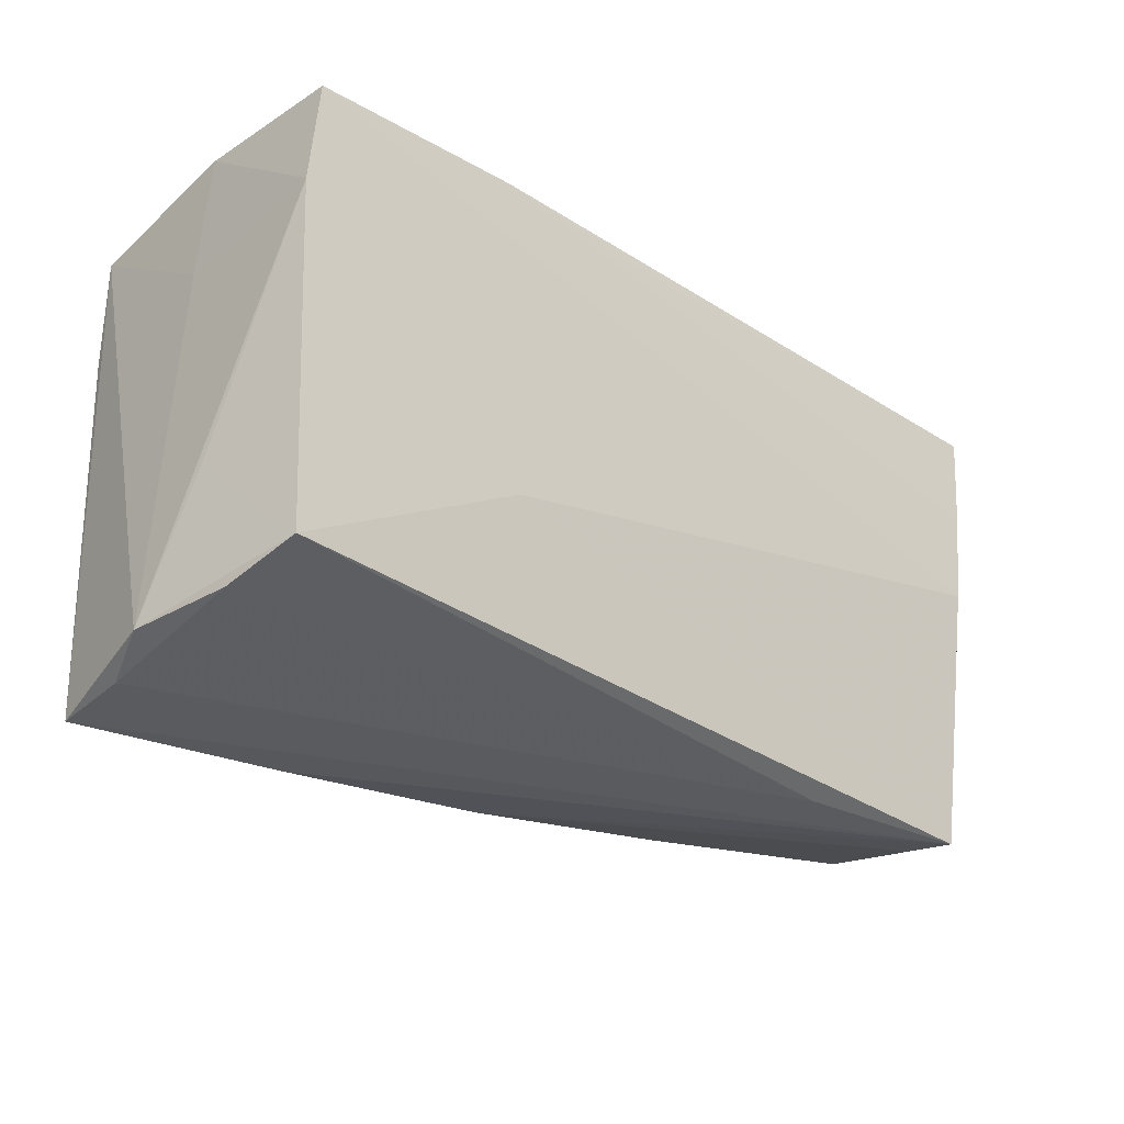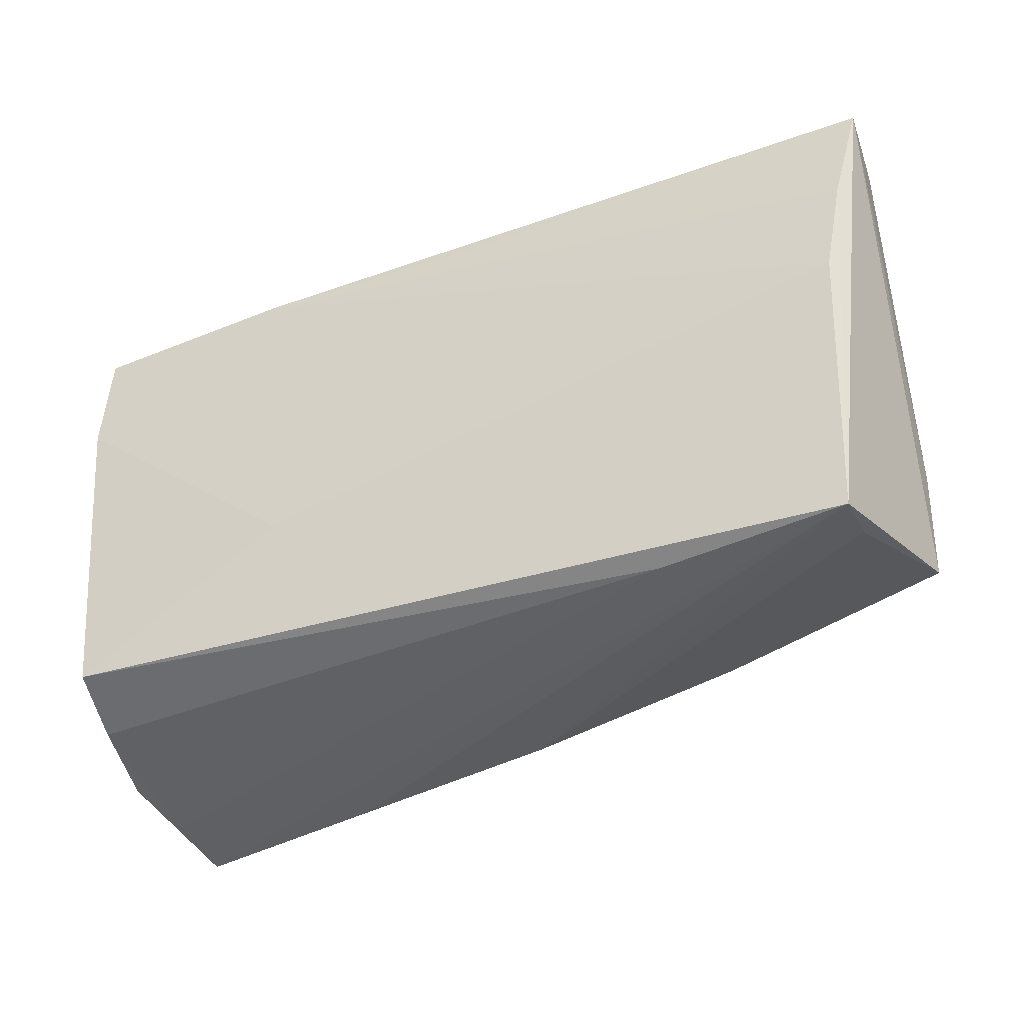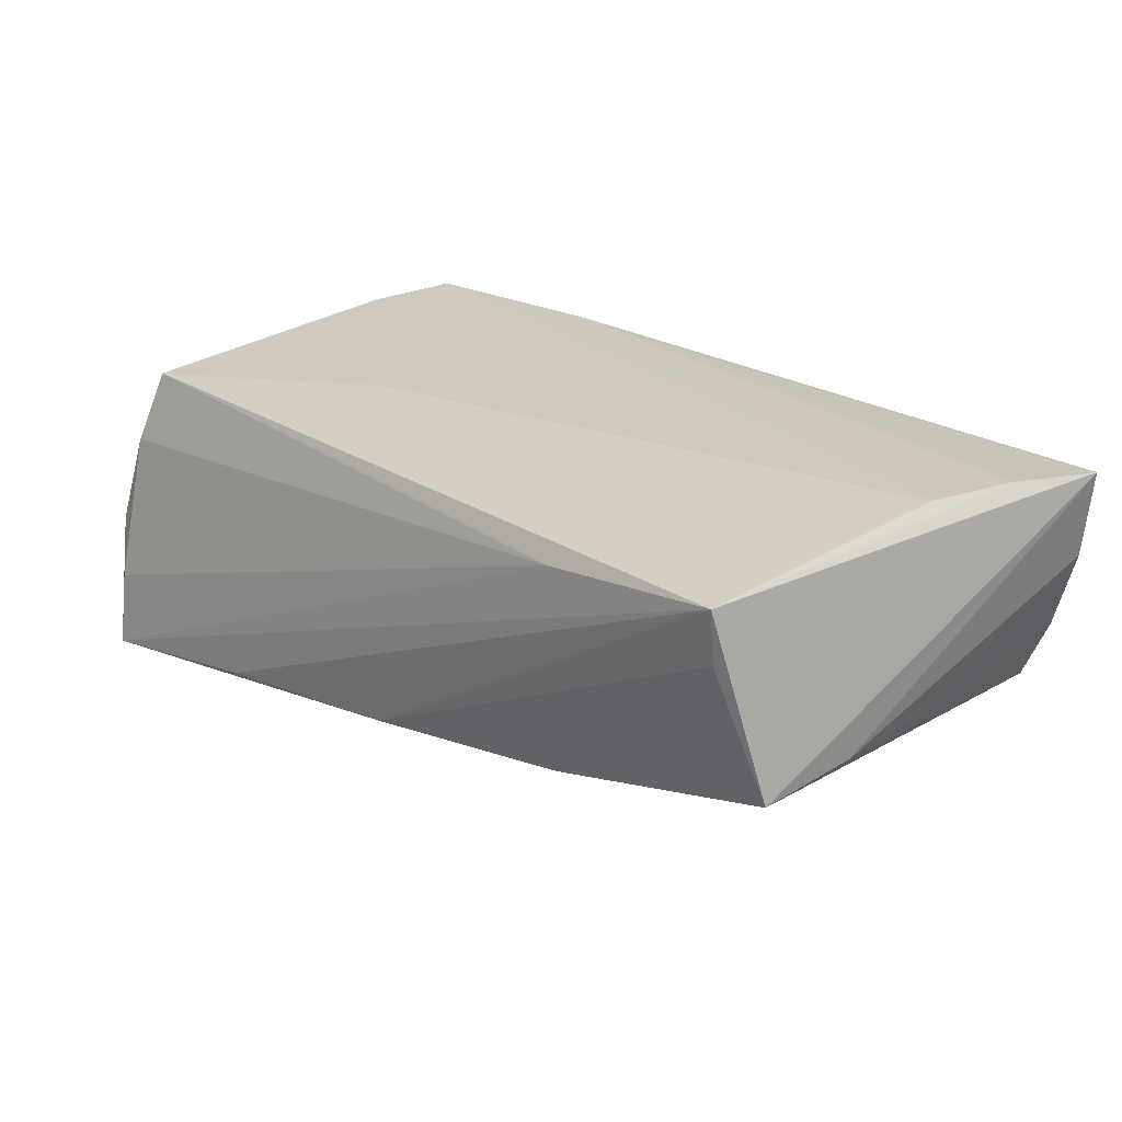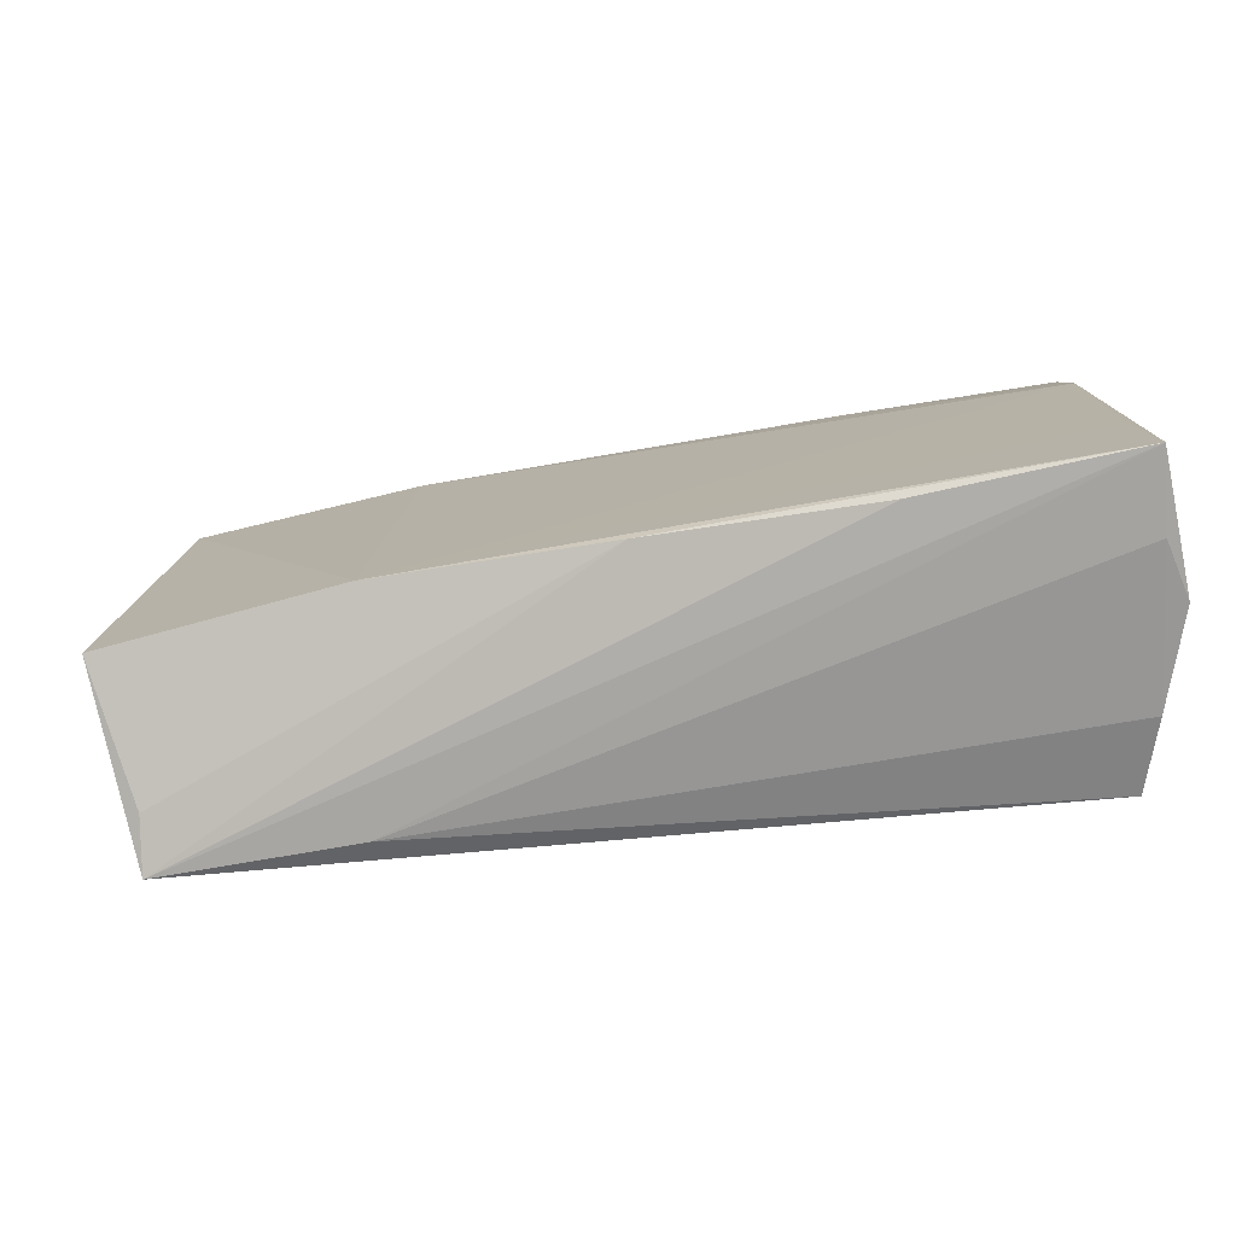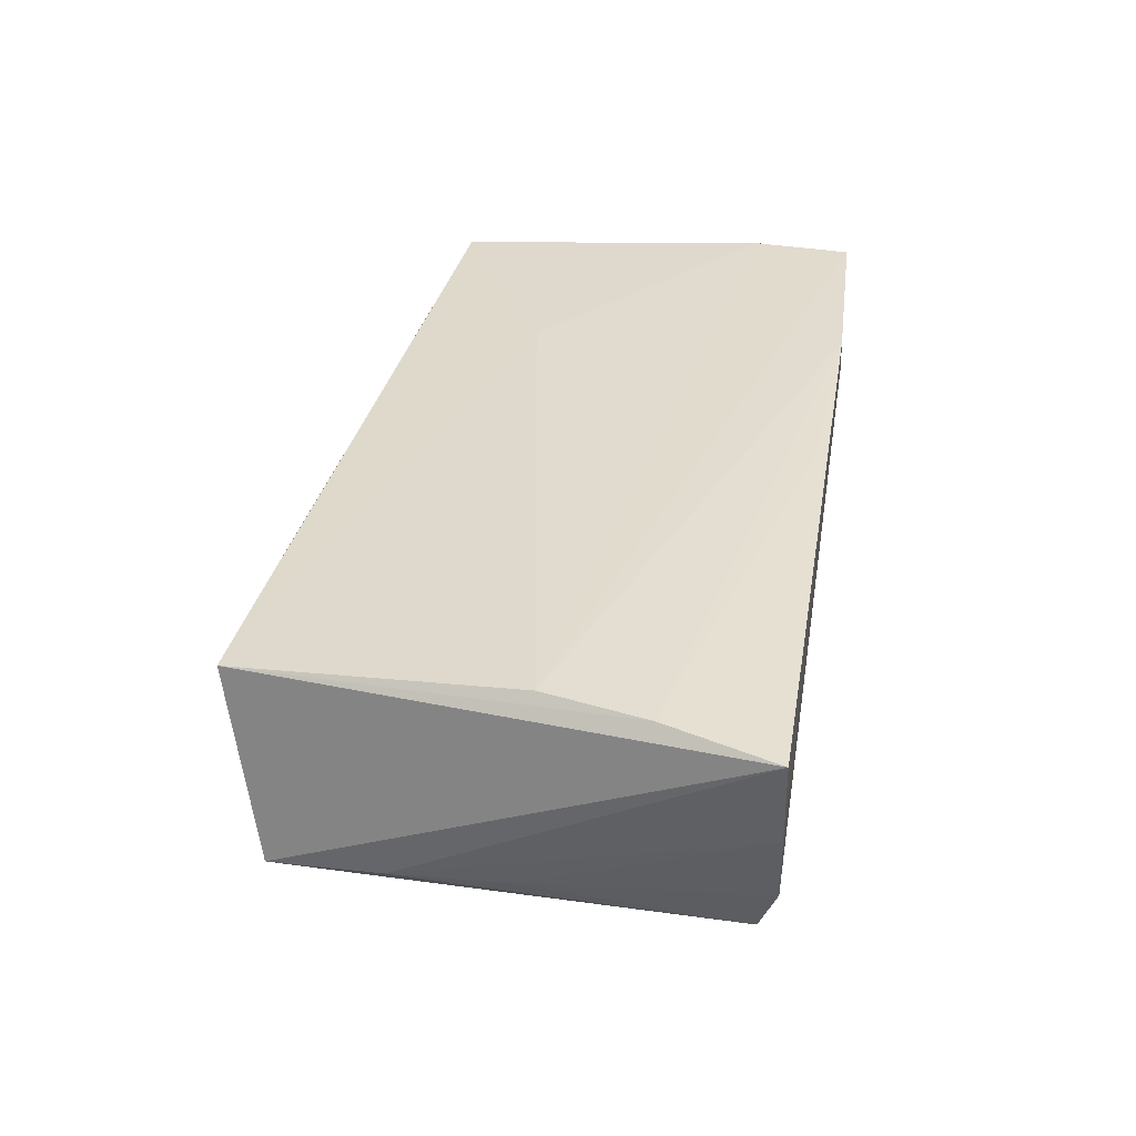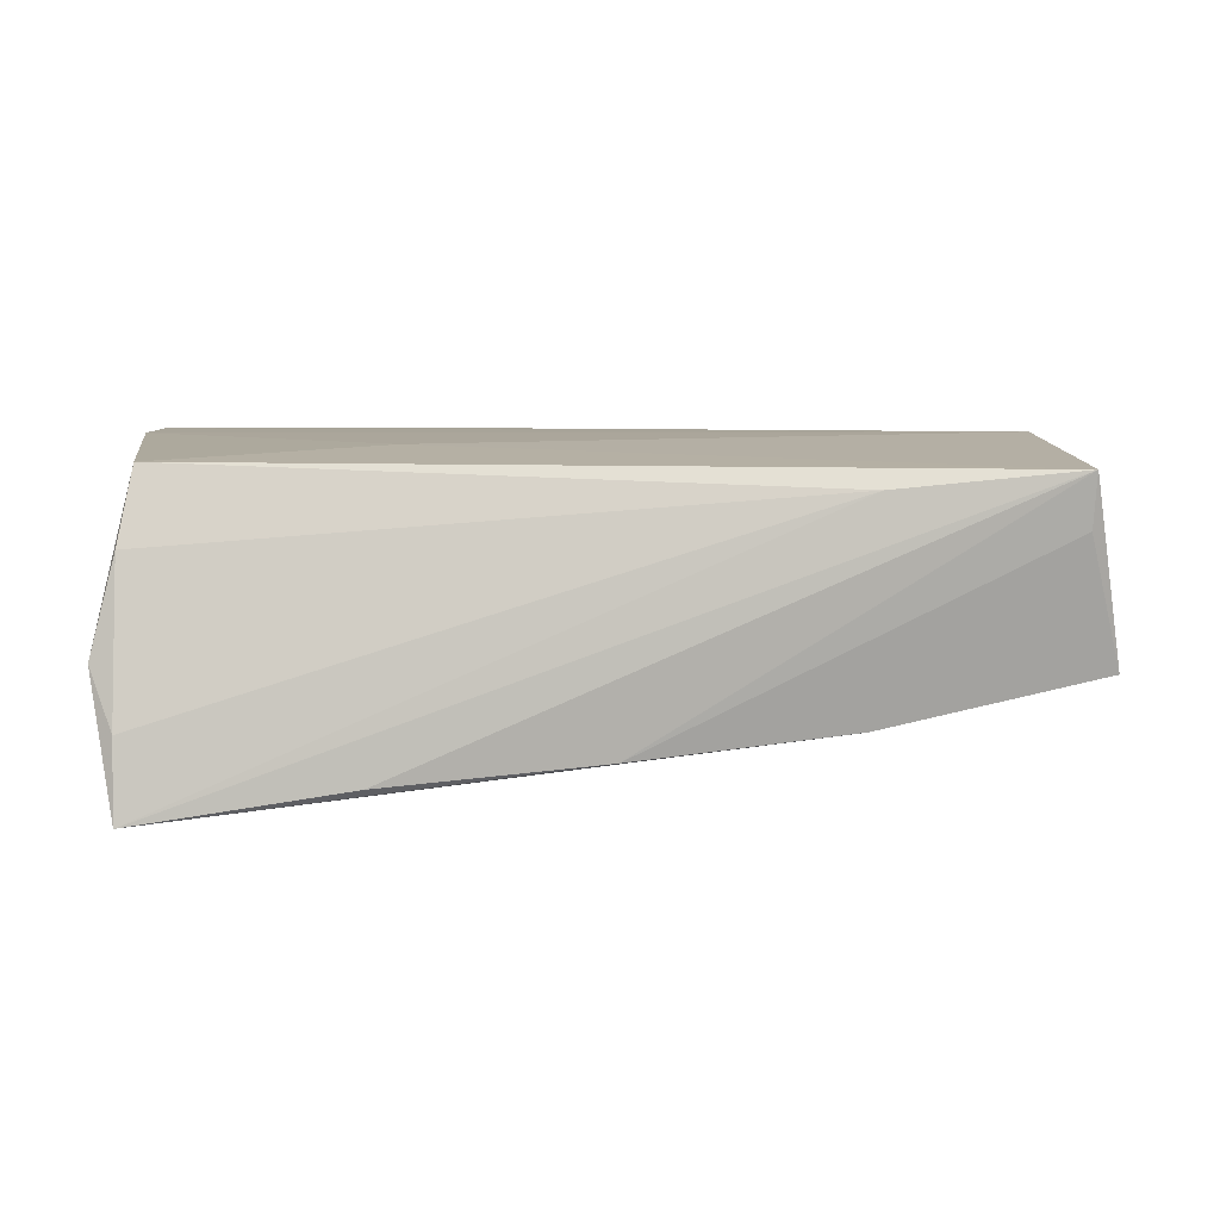
<metadata>
{"format":"obj","ext":"obj","renderer":"f3d","projection":"perspective","resolution":1024,"background":"white","views":[{"elev":-27.9,"azim":-42.7,"up":"+Y"},{"elev":-38.9,"azim":25.4,"up":"+Y"},{"elev":22.6,"azim":44.5,"up":"+Z"},{"elev":-79.9,"azim":-175.4,"up":"+Y"},{"elev":34.4,"azim":99.6,"up":"+Z"},{"elev":6.4,"azim":-5.8,"up":"+Z"}]}
</metadata>
<code>
v -0.04798 0.01476 0.01675
v 0.05493 -0.01179 -0.006386
v -0.04711 0.01146 -0.02182
v -0.04894 -0.0125 0.003989
v 0.05019 -0.02875 0.01416
v -0.04529 -0.02317 0.01513
v 0.02525 0.02487 -0.01485
v 0.05618 0.02778 0.004774
v -0.04762 0.02734 -0.0009743
v 0.05575 0.02778 0.008431
v -0.04721 -0.03004 -0.01087
v -0.04643 -0.01845 -0.02038
v 0.05734 0.02776 0.01495
v 0.00454 0.02641 0.01644
v -0.02322 -0.03078 -0.01652
v 0.05145 0.02563 -0.01073
v -0.02176 0.02778 0.0169
v -0.04686 0.02691 0.0169
v -0.04751 0.02441 -0.02091
v 0.05434 -0.02447 -0.007192
v -0.04721 -0.03119 -0.0198
v 0.0545 0.0151 0.0164
v 0.05241 0.003404 0.0169
v -0.02347 0.02365 -0.0192
v -0.04966 -0.02752 -0.00423
v 0.04996 -0.02795 0.007882
v -0.01911 -0.009531 0.01624
v -0.04696 -0.0261 0.006715
v 0.02763 -0.02666 -0.0124
v 0.02841 -0.0287 0.01222
v 0.05352 0.02769 -0.004497
v -0.04835 0.01277 -0.001826
v 0.001932 -0.0293 -0.01465
v 0.0544 0.001153 -0.006192
f 8 10 13
f 28 6 25
f 18 23 17
f 9 18 17
f 13 10 17
f 10 8 17
f 17 31 9
f 17 8 31
f 22 5 13
f 22 23 5
f 22 17 23
f 27 6 5
f 5 23 27
f 13 5 20
f 25 6 4
f 5 6 30
f 6 28 30
f 30 21 5
f 13 17 14
f 14 22 13
f 17 22 14
f 1 23 18
f 1 27 23
f 6 27 1
f 1 4 6
f 1 18 9
f 9 32 1
f 1 32 25
f 25 4 1
f 15 33 5
f 5 21 15
f 15 21 33
f 19 32 9
f 25 32 19
f 19 21 25
f 9 31 19
f 19 31 7
f 5 33 26
f 26 20 5
f 2 8 13
f 13 20 2
f 33 21 29
f 29 26 33
f 20 26 29
f 11 30 28
f 21 30 11
f 11 28 25
f 25 21 11
f 21 19 3
f 7 29 3
f 31 8 34
f 8 2 34
f 24 19 7
f 7 3 24
f 24 3 19
f 12 29 21
f 21 3 12
f 12 3 29
f 16 2 20
f 16 34 2
f 16 29 7
f 20 29 16
f 7 31 16
f 31 34 16

</code>
